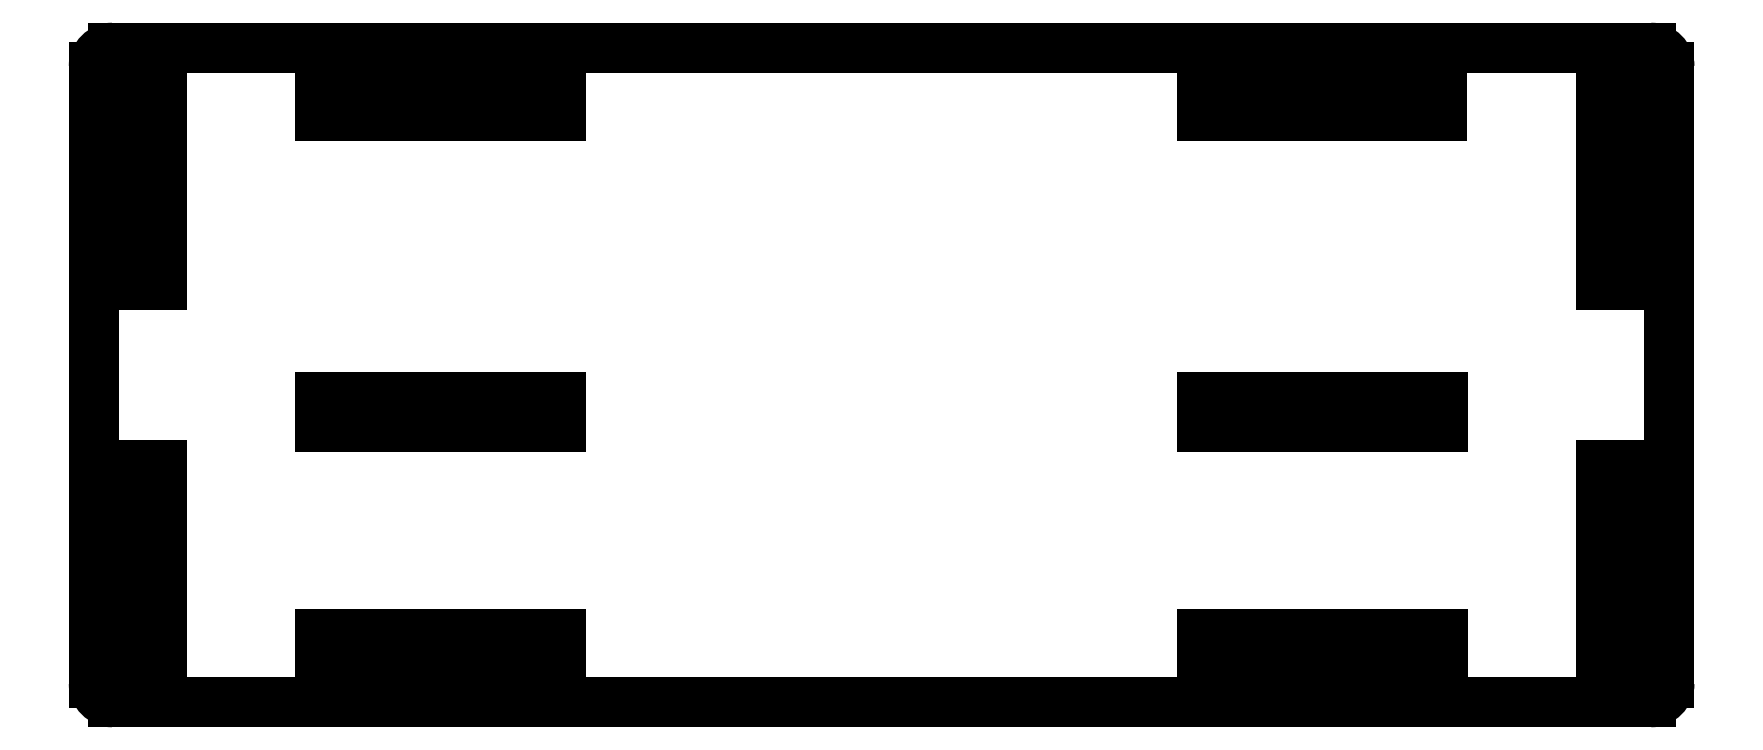
<metadata>
{"format":"dxf","ext":"dxf","renderer":"ezdxf+matplotlib","layout":"modelspace","background":"white","min_lineweight":24,"dpi":150}
</metadata>
<code>
0
SECTION
2
ENTITIES
0
LINE
8
0
10
4.118
20
-2.5
30
0
11
6.658
21
-2.5
31
0
0
LINE
8
0
10
6.658
20
-2.5
30
0
11
6.658
21
-2.183
31
0
0
LINE
8
0
10
6.658
20
-2.183
30
0
11
4.118
21
-2.183
31
0
0
LINE
8
0
10
4.118
20
-2.183
30
0
11
4.118
21
-2.5
31
0
0
LINE
8
0
10
-5.18
20
-2.5
30
0
11
-2.64
21
-2.5
31
0
0
LINE
8
0
10
-2.64
20
-2.5
30
0
11
-2.64
21
-2.183
31
0
0
LINE
8
0
10
-2.64
20
-2.183
30
0
11
-5.18
21
-2.183
31
0
0
LINE
8
0
10
-5.18
20
-2.183
30
0
11
-5.18
21
-2.5
31
0
0
LINE
8
0
10
8.33
20
-0.4012
30
0
11
8.33
21
-2.5
31
0
0
LINE
8
0
10
8.33
20
-2.5
30
0
11
8.647
21
-2.5
31
0
0
LINE
8
0
10
8.647
20
-2.5
30
0
11
8.647
21
-0.4012
31
0
0
LINE
8
0
10
8.647
20
-0.4012
30
0
11
8.33
21
-0.4012
31
0
0
LINE
8
0
10
-6.852
20
-2.5
30
0
11
-6.852
21
-0.4012
31
0
0
LINE
8
0
10
-6.852
20
-0.4012
30
0
11
-7.169
21
-0.4012
31
0
0
LINE
8
0
10
-7.169
20
-0.4012
30
0
11
-7.169
21
-2.5
31
0
0
LINE
8
0
10
-7.169
20
-2.5
30
0
11
-6.852
21
-2.5
31
0
0
LINE
8
0
10
4.118
20
0
30
0
11
6.658
21
0
31
0
0
LINE
8
0
10
6.658
20
0
30
0
11
6.658
21
0.3175
31
0
0
LINE
8
0
10
6.658
20
0.3175
30
0
11
4.118
21
0.3175
31
0
0
LINE
8
0
10
4.118
20
0.3175
30
0
11
4.118
21
0
31
0
0
LINE
8
0
10
-7.569
20
3.803
30
0
11
-7.569
21
-2.7
31
0
0
LINE
8
0
10
8.847
20
4.003
30
0
11
-7.369
21
4.003
31
0
0
LINE
8
0
10
9.047
20
-2.7
30
0
11
9.047
21
3.803
31
0
0
LINE
8
0
10
-7.369
20
-2.9
30
0
11
8.847
21
-2.9
31
0
0
LINE
8
0
10
-5.18
20
0
30
0
11
-2.64
21
0
31
0
0
LINE
8
0
10
-2.64
20
0
30
0
11
-2.64
21
0.3175
31
0
0
LINE
8
0
10
-2.64
20
0.3175
30
0
11
-5.18
21
0.3175
31
0
0
LINE
8
0
10
-5.18
20
0.3175
30
0
11
-5.18
21
0
31
0
0
LINE
8
0
10
-6.852
20
1.504
30
0
11
-6.852
21
3.603
31
0
0
LINE
8
0
10
-6.852
20
3.603
30
0
11
-7.169
21
3.603
31
0
0
LINE
8
0
10
-7.169
20
3.603
30
0
11
-7.169
21
1.504
31
0
0
LINE
8
0
10
-7.169
20
1.504
30
0
11
-6.852
21
1.504
31
0
0
LINE
8
0
10
8.33
20
3.603
30
0
11
8.33
21
1.504
31
0
0
LINE
8
0
10
8.33
20
1.504
30
0
11
8.647
21
1.504
31
0
0
LINE
8
0
10
8.647
20
1.504
30
0
11
8.647
21
3.603
31
0
0
LINE
8
0
10
8.647
20
3.603
30
0
11
8.33
21
3.603
31
0
0
LINE
8
0
10
-5.18
20
3.285
30
0
11
-2.64
21
3.285
31
0
0
LINE
8
0
10
-2.64
20
3.285
30
0
11
-2.64
21
3.603
31
0
0
LINE
8
0
10
-2.64
20
3.603
30
0
11
-5.18
21
3.603
31
0
0
LINE
8
0
10
-5.18
20
3.603
30
0
11
-5.18
21
3.285
31
0
0
LINE
8
0
10
4.118
20
3.285
30
0
11
6.65
21
3.285
31
0
0
LINE
8
0
10
6.65
20
3.285
30
0
11
6.65
21
3.603
31
0
0
LINE
8
0
10
6.65
20
3.603
30
0
11
4.118
21
3.603
31
0
0
LINE
8
0
10
4.118
20
3.603
30
0
11
4.118
21
3.285
31
0
0
ARC
8
0
10
-7.369
20
-2.7
30
0
40
0.2
50
180
51
270
0
ARC
8
0
10
-7.369
20
3.803
30
0
40
0.2
50
90
51
180
0
ARC
8
0
10
8.847
20
3.803
30
0
40
0.2
50
0
51
90
0
ARC
8
0
10
8.847
20
-2.7
30
0
40
0.2
50
270
51
0
0
ENDSEC
0
EOF

</code>
